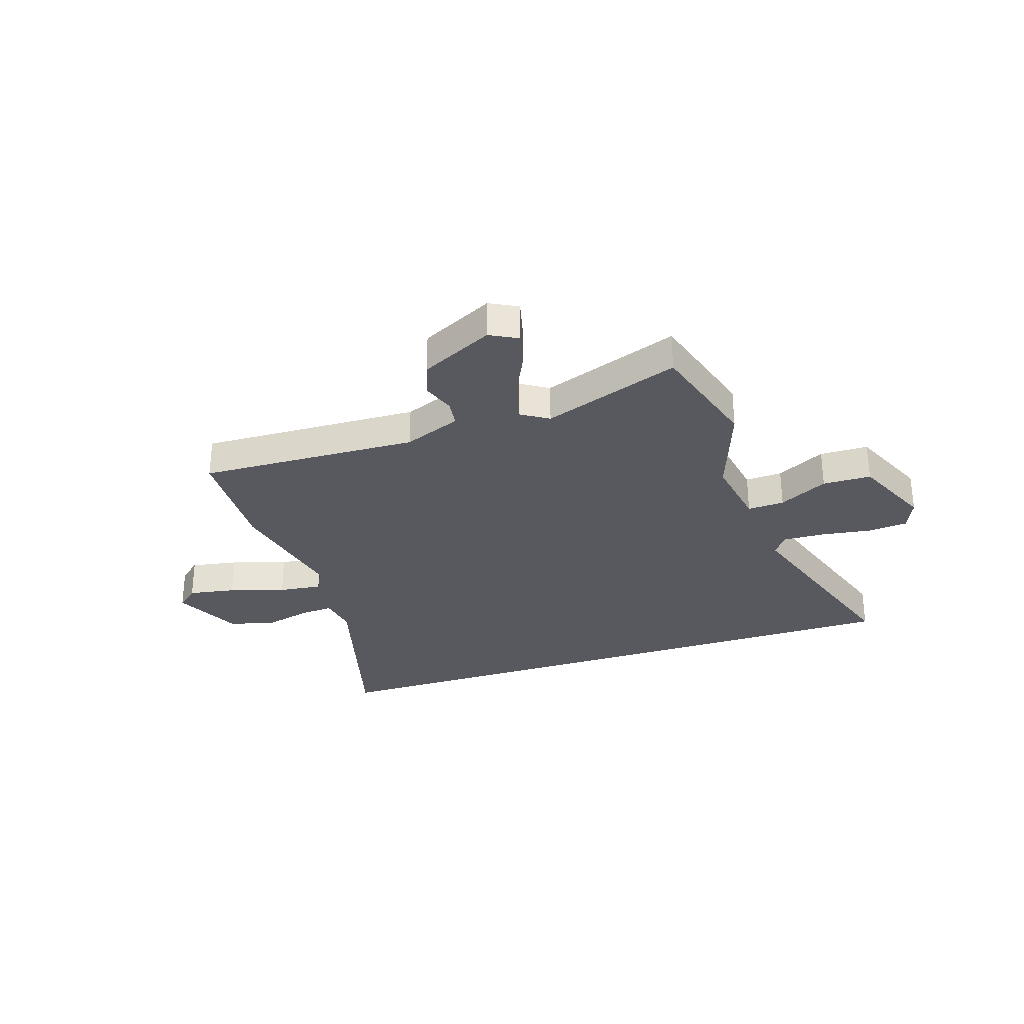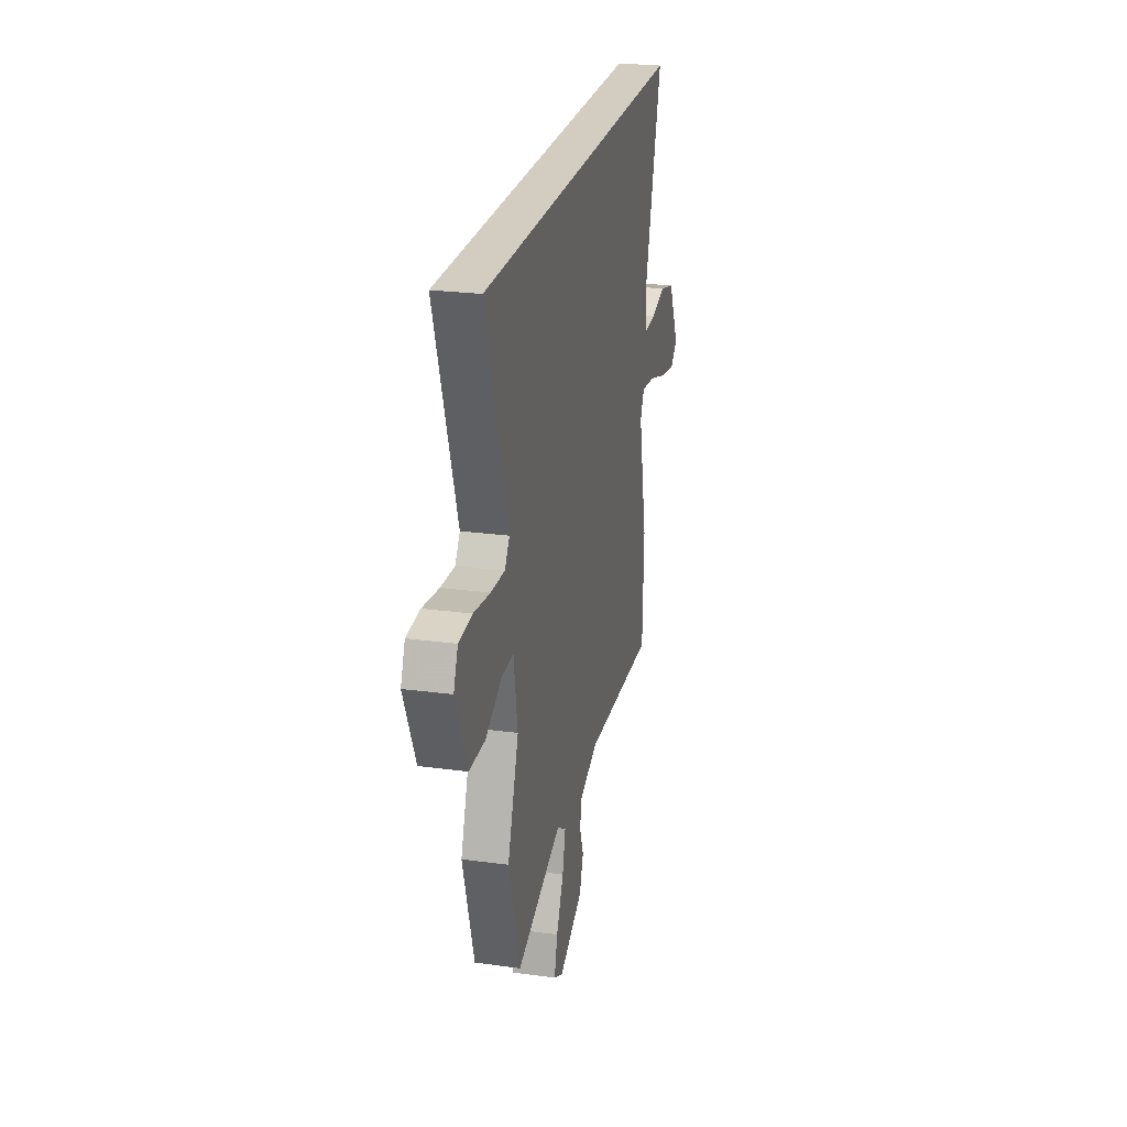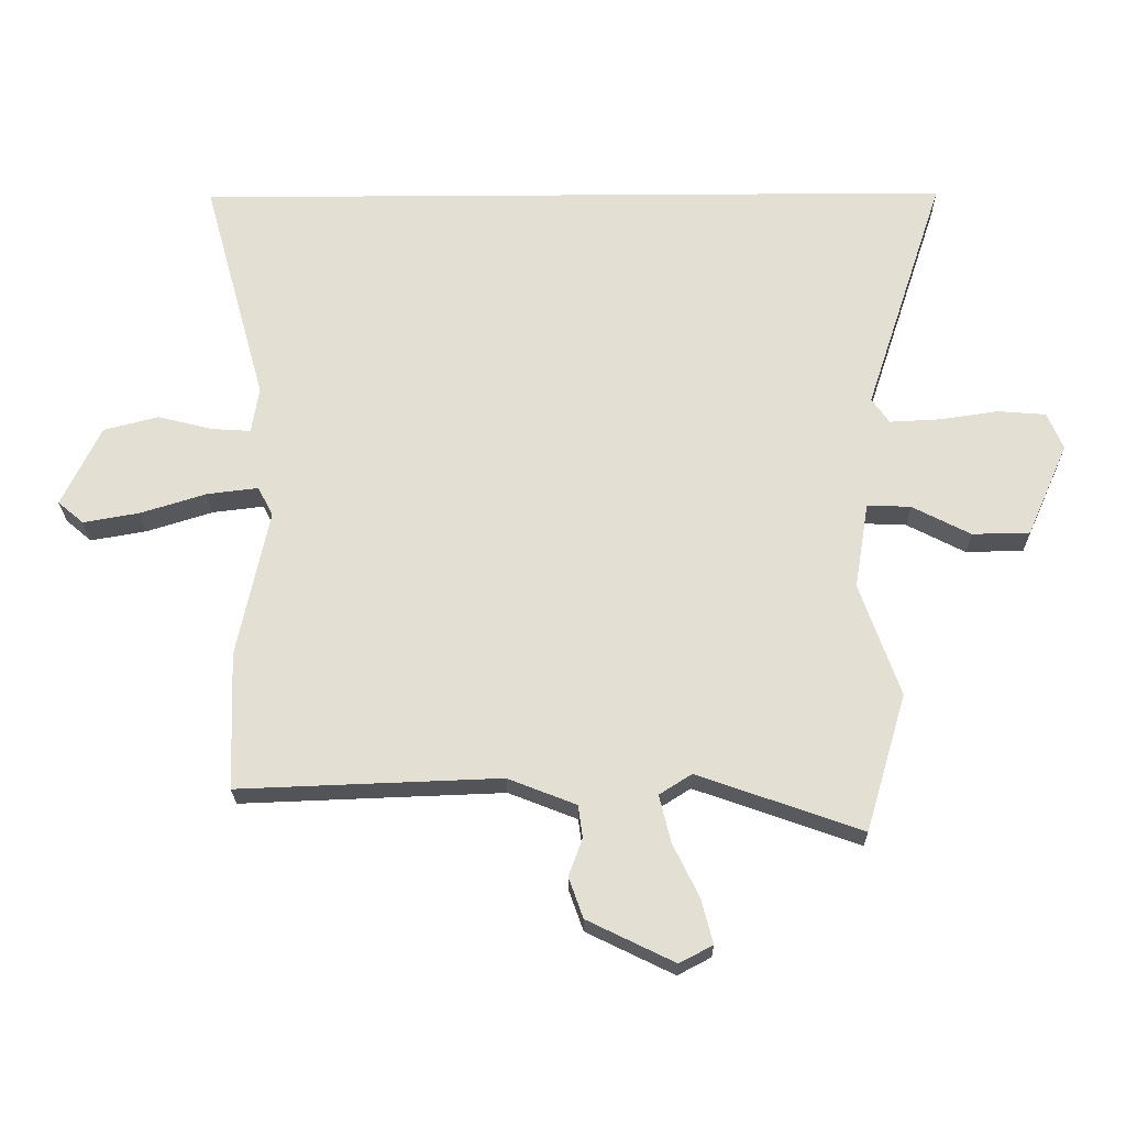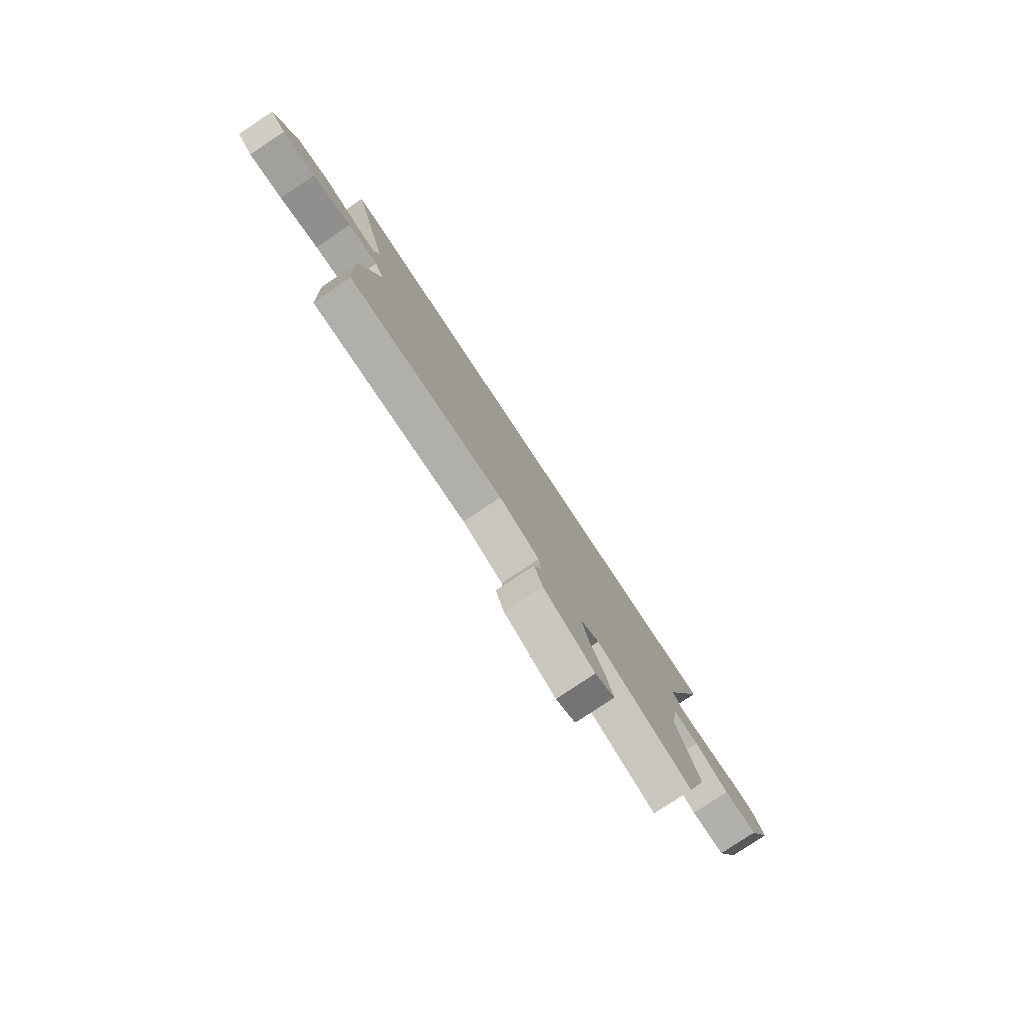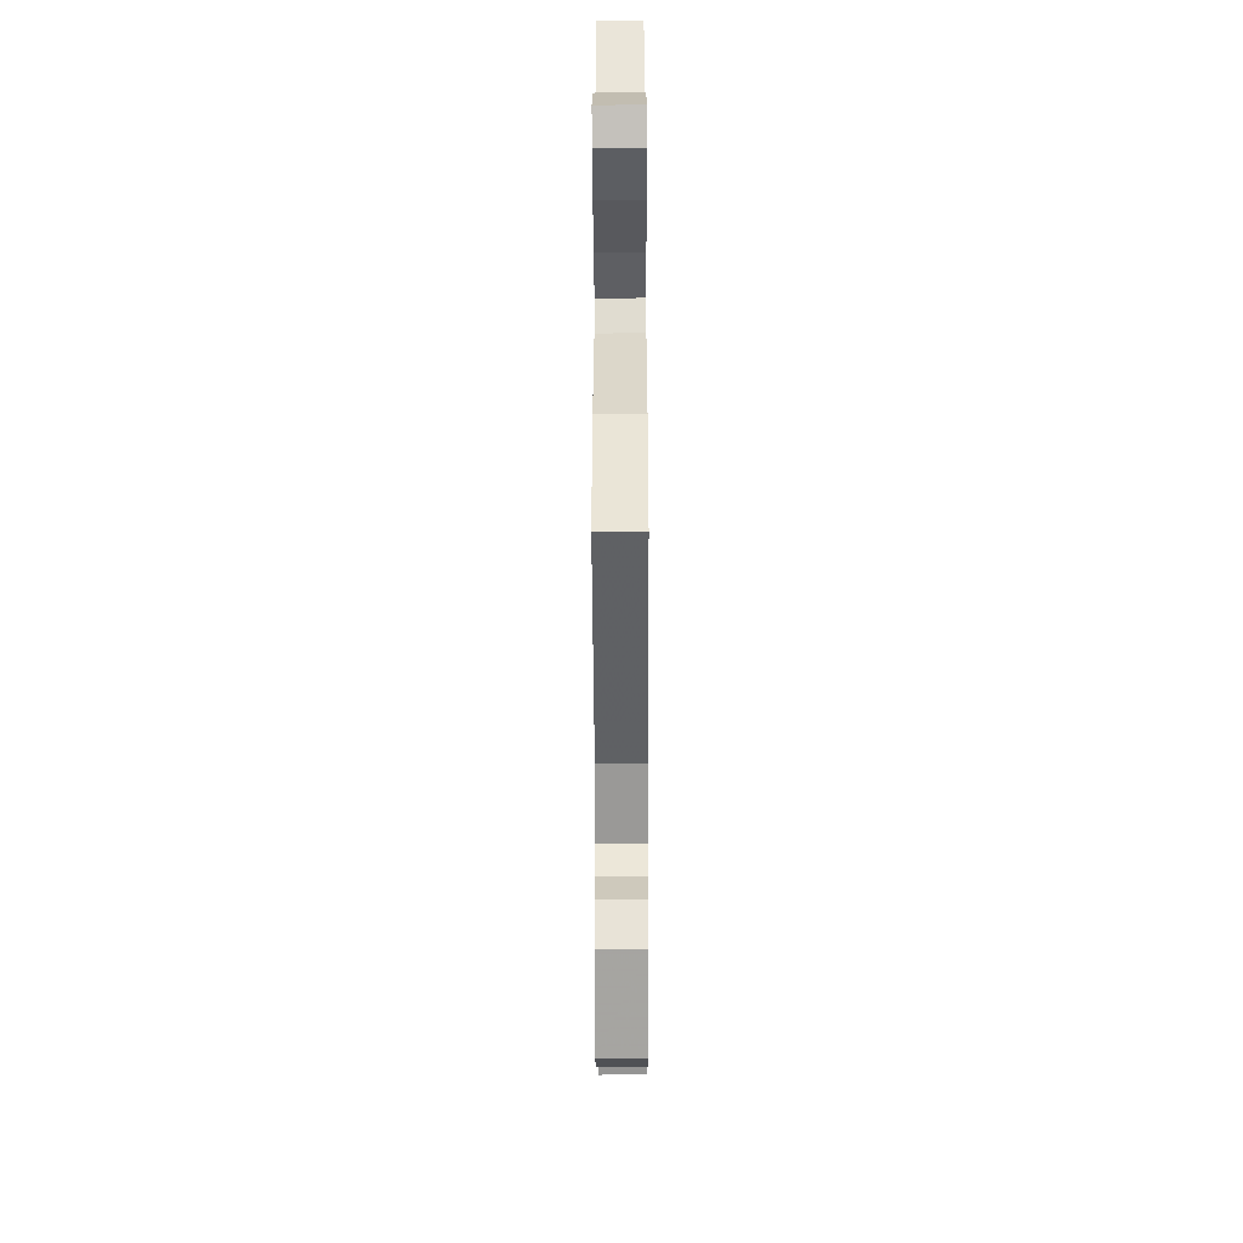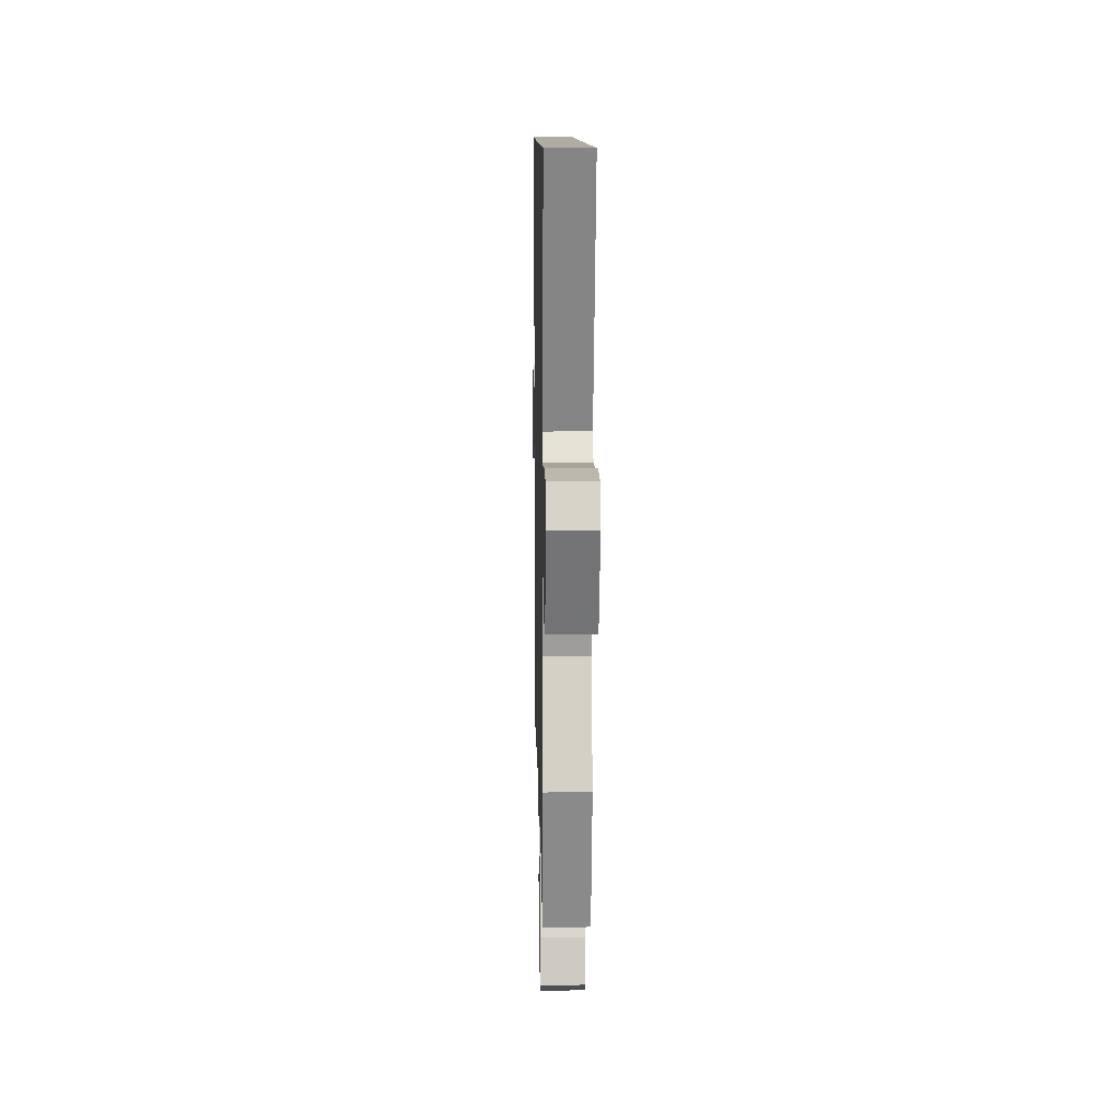
<metadata>
{"format":"obj","ext":"obj","renderer":"f3d","projection":"perspective","resolution":1024,"background":"white","views":[{"elev":-30.4,"azim":-161.8,"up":"+Y"},{"elev":24.8,"azim":-77.5,"up":"+Z"},{"elev":-23.6,"azim":-179.4,"up":"+Z"},{"elev":-79.7,"azim":123.6,"up":"+Z"},{"elev":-47.5,"azim":90.2,"up":"+Z"},{"elev":10.2,"azim":-91.2,"up":"+Z"}]}
</metadata>
<code>
v 0.506 0.07 -0.327
v 0.498 0.07 -0.547
v 0.08 0.07 -0.531
v -0.029 0.07 -0.574
v -0.036 0.07 -0.626
v -0.014 0.07 -0.686
v -0.037 0.07 -0.751
v -0.176 0.07 -0.819
v -0.229 0.07 -0.791
v -0.211 0.07 -0.72
v -0.169 0.07 -0.633
v -0.151 0.07 -0.558
v -0.203 0.07 -0.525
v -0.465 0.07 -0.618
v -0.53 0.07 -0.398
v -0.466 0.07 -0.216
v -0.489 0.07 -0.077
v -0.559 0.07 -0.08
v -0.652 0.07 -0.128
v -0.744 0.07 -0.126
v -0.81 0.07 0.023
v -0.785 0.07 0.083
v -0.708 0.07 0.089
v -0.613 0.07 0.075
v -0.533 0.07 0.071
v -0.505 0.07 0.111
v -0.633 0.07 0.5
v 0.587 0.07 0.5
v 0.486 0.07 0.134
v 0.498 0.07 0.06
v 0.56 0.07 0.064
v 0.648 0.07 0.086
v 0.736 0.07 0.063
v 0.798 0.07 -0.066
v 0.757 0.07 -0.101
v 0.667 0.07 -0.085
v 0.562 0.07 -0.052
v 0.48 0.07 -0.042
v 0.456 0.07 -0.089
v 0.506 0 -0.327
v 0.498 0 -0.547
v 0.08 0 -0.531
v -0.029 0 -0.574
v -0.036 0 -0.626
v -0.014 0 -0.686
v -0.037 0 -0.751
v -0.176 0 -0.819
v -0.229 0 -0.791
v -0.211 0 -0.72
v -0.169 0 -0.633
v -0.151 0 -0.558
v -0.203 0 -0.525
v -0.465 0 -0.618
v -0.53 0 -0.398
v -0.466 0 -0.216
v -0.489 0 -0.077
v -0.559 0 -0.08
v -0.652 0 -0.128
v -0.744 0 -0.126
v -0.81 0 0.023
v -0.785 0 0.083
v -0.708 0 0.089
v -0.613 0 0.075
v -0.533 0 0.071
v -0.505 0 0.111
v -0.633 0 0.5
v 0.587 0 0.5
v 0.486 0 0.134
v 0.498 0 0.06
v 0.56 0 0.064
v 0.648 0 0.086
v 0.736 0 0.063
v 0.798 0 -0.066
v 0.757 0 -0.101
v 0.667 0 -0.085
v 0.562 0 -0.052
v 0.48 0 -0.042
v 0.456 0 -0.089
f 35 36 37
f 34 35 37
f 33 34 37
f 32 33 37
f 31 32 37
f 30 31 37 38
f 29 30 38 39
f 26 27 28 29
f 25 26 29 39
f 22 23 24
f 21 22 24
f 20 21 24
f 19 20 24
f 18 19 24
f 17 18 24 25
f 13 14 15 16
f 12 13 16 17
f 9 10 11
f 8 9 11
f 7 8 11
f 6 7 11
f 5 6 11
f 4 5 11 12
f 25 39 1
f 17 25 1
f 12 17 1
f 4 12 1
f 3 4 1
f 1 2 3
f 76 75 74
f 76 74 73
f 76 73 72
f 76 72 71
f 76 71 70
f 77 76 70 69
f 78 77 69 68
f 68 67 66 65
f 78 68 65 64
f 63 62 61
f 63 61 60
f 63 60 59
f 63 59 58
f 63 58 57
f 64 63 57 56
f 55 54 53 52
f 56 55 52 51
f 50 49 48
f 50 48 47
f 50 47 46
f 50 46 45
f 50 45 44
f 51 50 44 43
f 40 78 64
f 40 64 56
f 40 56 51
f 40 51 43
f 40 43 42
f 42 41 40
f 1 40 41 2
f 2 41 42 3
f 3 42 43 4
f 4 43 44 5
f 5 44 45 6
f 6 45 46 7
f 7 46 47 8
f 8 47 48 9
f 9 48 49 10
f 10 49 50 11
f 11 50 51 12
f 12 51 52 13
f 13 52 53 14
f 14 53 54 15
f 15 54 55 16
f 16 55 56 17
f 17 56 57 18
f 18 57 58 19
f 19 58 59 20
f 20 59 60 21
f 21 60 61 22
f 22 61 62 23
f 23 62 63 24
f 24 63 64 25
f 25 64 65 26
f 26 65 66 27
f 27 66 67 28
f 28 67 68 29
f 29 68 69 30
f 30 69 70 31
f 31 70 71 32
f 32 71 72 33
f 33 72 73 34
f 34 73 74 35
f 35 74 75 36
f 36 75 76 37
f 37 76 77 38
f 38 77 78 39
f 39 78 40 1

</code>
